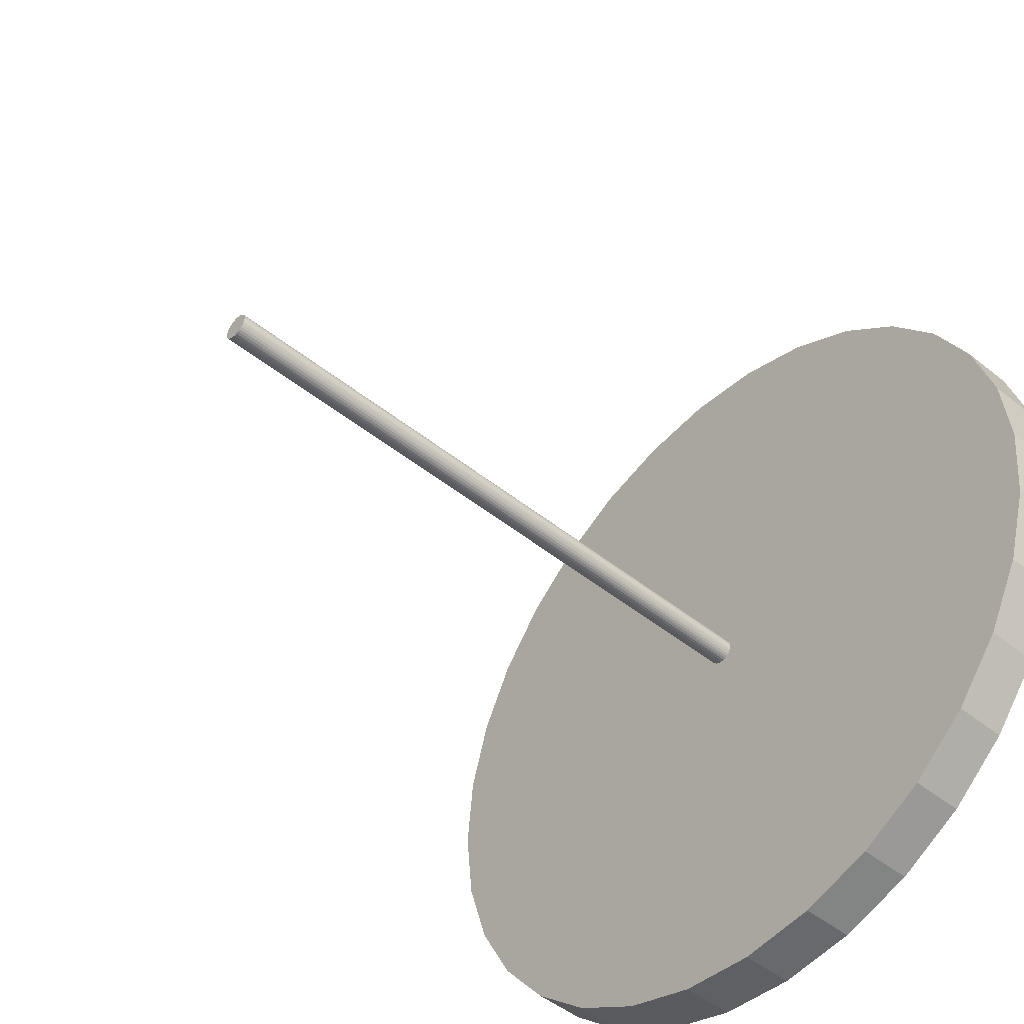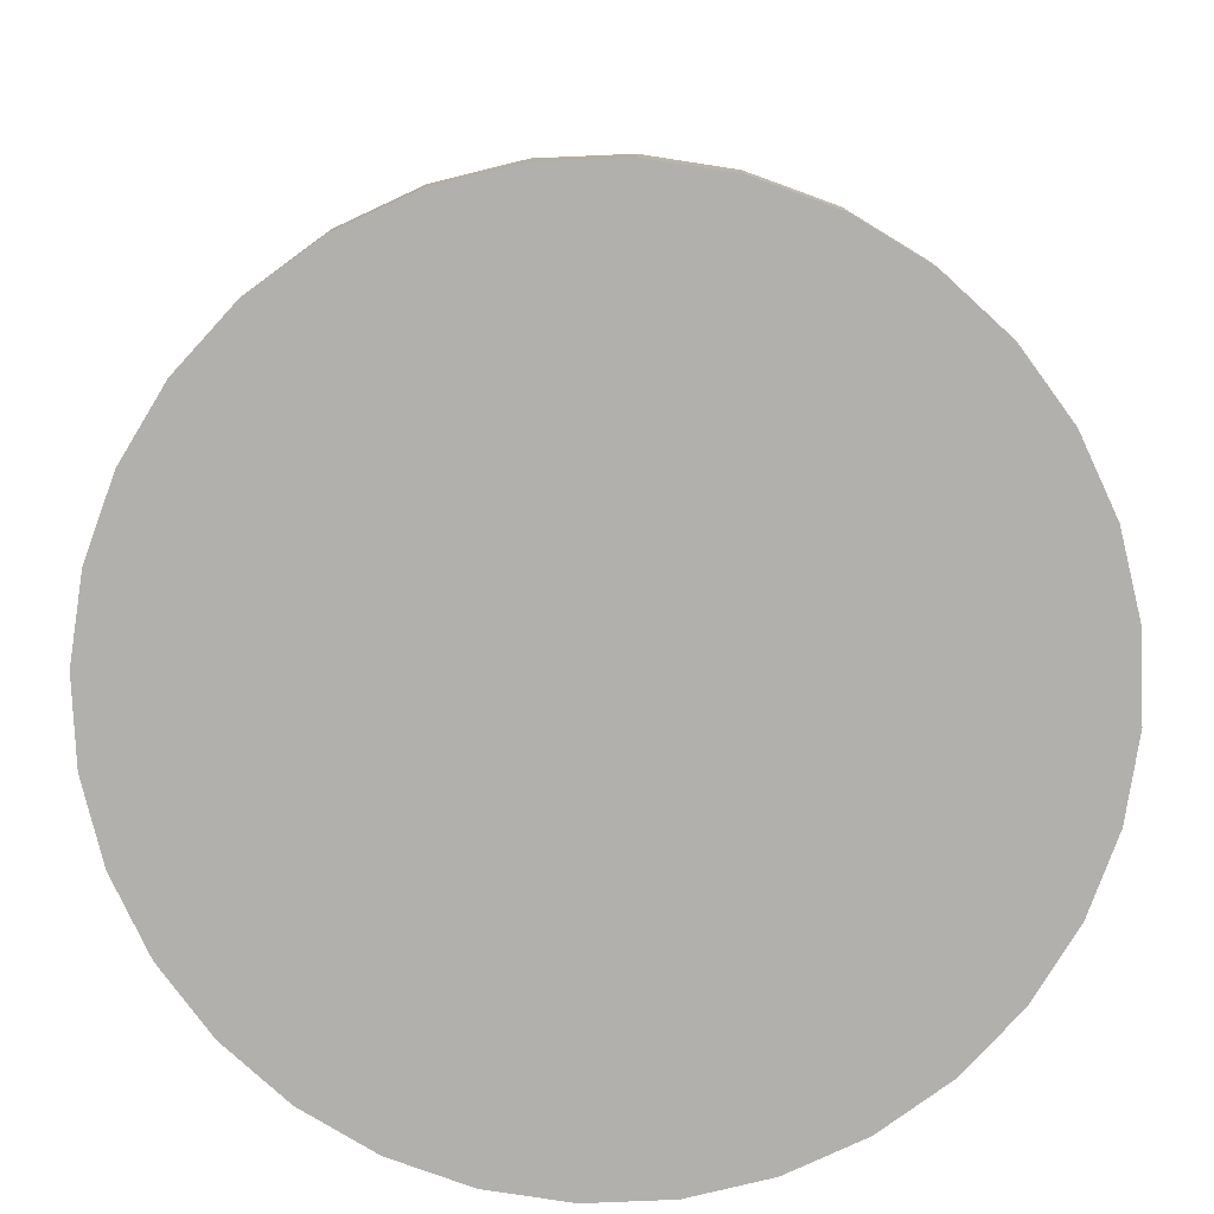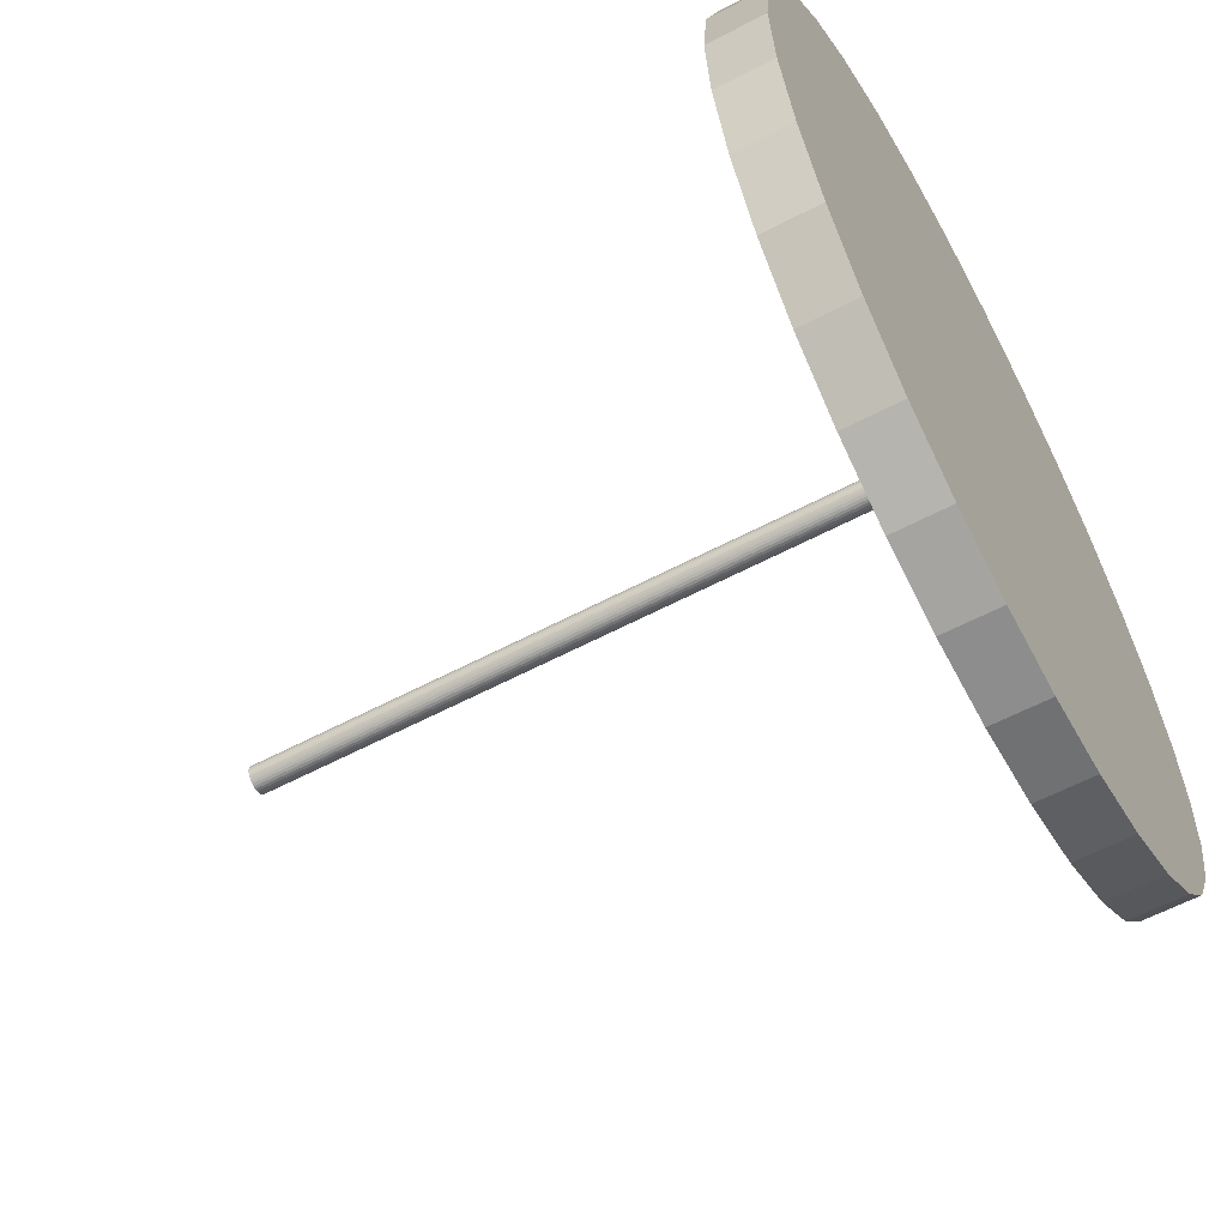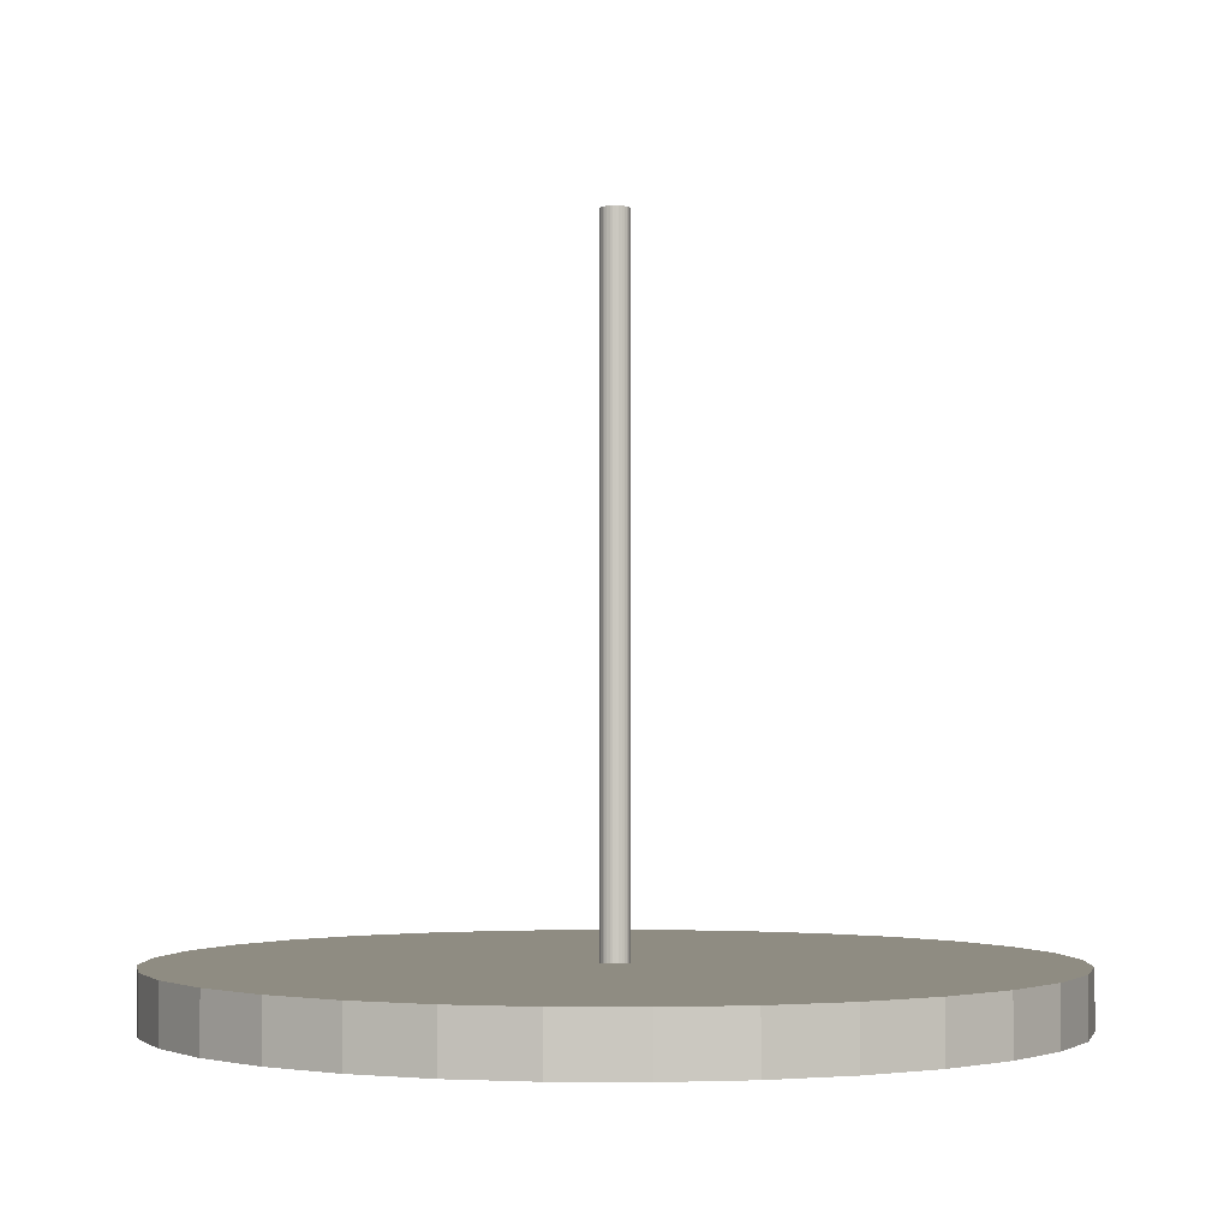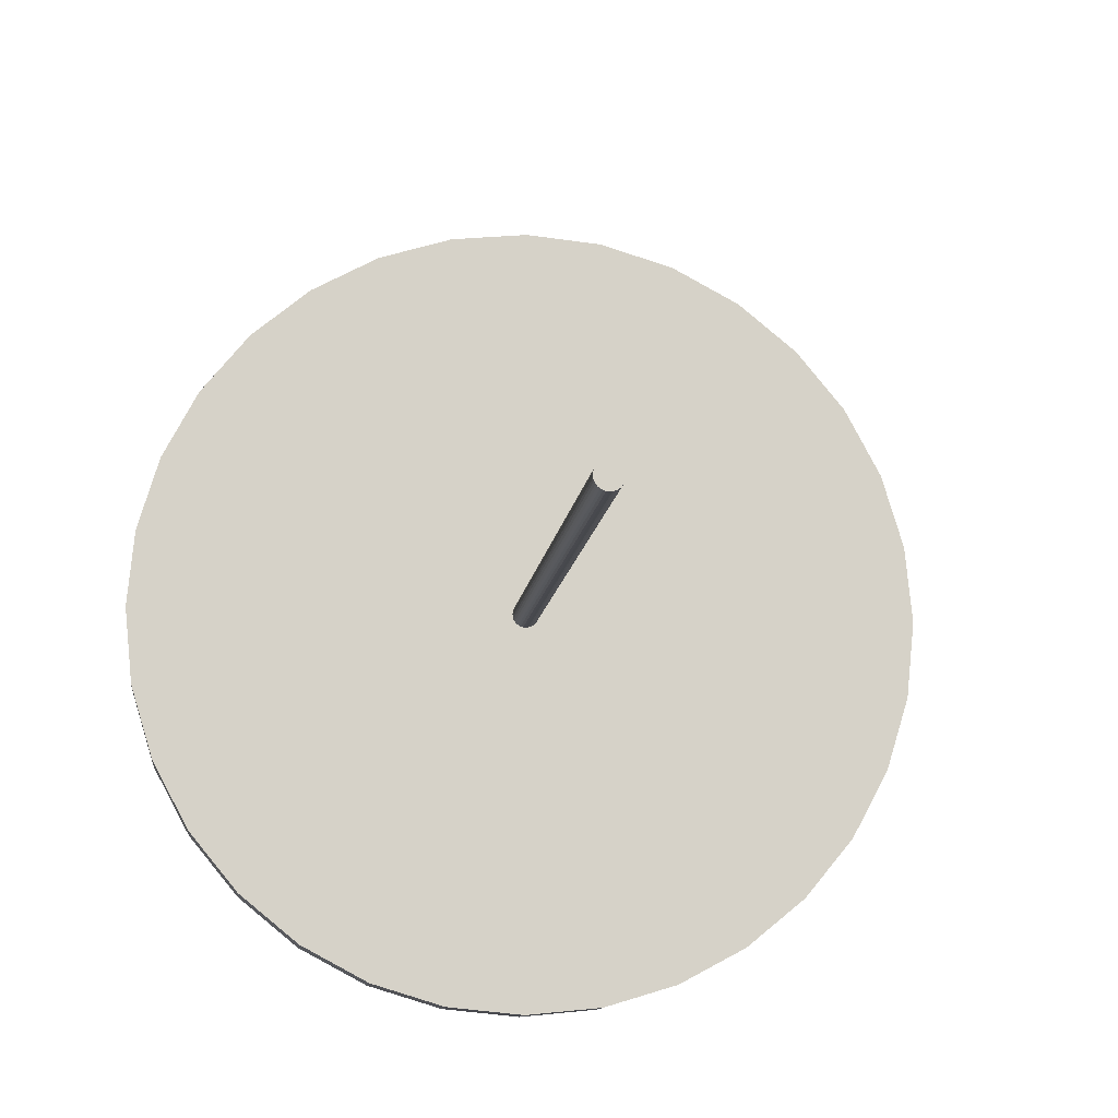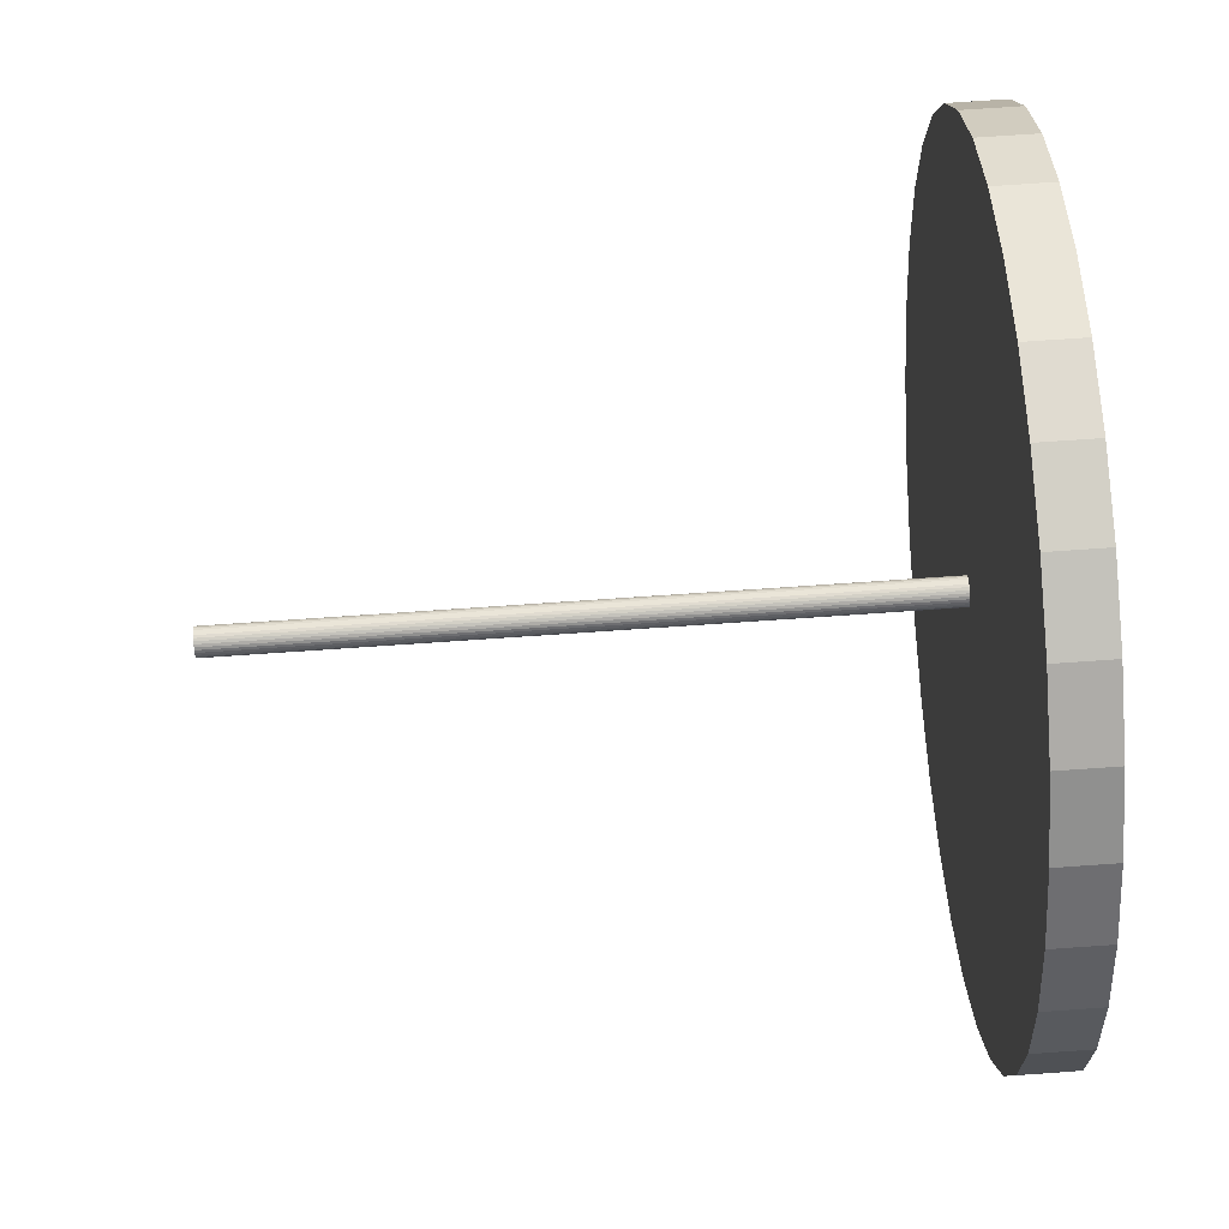
<metadata>
{"format":"obj","ext":"obj","renderer":"f3d","projection":"perspective","resolution":1024,"background":"white","views":[{"elev":-48.2,"azim":48.0,"up":"+Y"},{"elev":-78.6,"azim":-14.4,"up":"+Z"},{"elev":-60.0,"azim":118.4,"up":"+Y"},{"elev":-2.0,"azim":63.6,"up":"+Z"},{"elev":-11.1,"azim":-6.6,"up":"+Y"},{"elev":75.3,"azim":86.1,"up":"+Y"}]}
</metadata>
<code>
v  -1.49e-08 -2.98e-08 0.26
v  0.005 2.98e-08 0.26
v  0.004904 0.0009754 0.26
v  0.005 5.96e-08 0.01
v  0 -2.98e-08 0.01
v  0.004904 0.0009754 0.01
v  0.004619 0.001913 0.26
v  0.004619 0.001913 0.01
v  0.004157 0.002778 0.26
v  0.004157 0.002778 0.01
v  0.003536 0.003536 0.26
v  0.003536 0.003536 0.01
v  0.002778 0.004157 0.26
v  0.002778 0.004157 0.01
v  0.001913 0.004619 0.26
v  0.001914 0.004619 0.01
v  0.0009754 0.004904 0.26
v  0.0009755 0.004904 0.01
v  4.47e-08 0.005 0.26
v  0 0.005 0.01
v  -0.0009754 0.004904 0.26
v  -0.0009754 0.004904 0.01
v  -0.001913 0.004619 0.26
v  -0.001913 0.004619 0.01
v  -0.002778 0.004157 0.26
v  -0.002778 0.004157 0.01
v  -0.003536 0.003536 0.26
v  -0.003536 0.003536 0.01
v  -0.004157 0.002778 0.26
v  -0.004157 0.002778 0.01
v  -0.004619 0.001913 0.26
v  -0.004619 0.001913 0.01
v  -0.004904 0.0009755 0.26
v  -0.004904 0.0009754 0.01
v  -0.005 2.98e-08 0.26
v  -0.005 -2.98e-08 0.01
v  -0.004904 -0.0009755 0.26
v  -0.004904 -0.0009753 0.01
v  -0.004619 -0.001913 0.26
v  -0.004619 -0.001914 0.01
v  -0.004157 -0.002778 0.26
v  -0.004157 -0.002778 0.01
v  -0.003535 -0.003536 0.26
v  -0.003535 -0.003536 0.01
v  -0.002778 -0.004157 0.26
v  -0.002778 -0.004157 0.01
v  -0.001913 -0.004619 0.26
v  -0.001913 -0.004619 0.01
v  -0.0009753 -0.004904 0.26
v  -0.0009755 -0.004904 0.01
v  4.47e-08 -0.005 0.26
v  1.49e-08 -0.005 0.01
v  0.0009755 -0.004904 0.26
v  0.0009755 -0.004904 0.01
v  0.001913 -0.004619 0.26
v  0.001913 -0.004619 0.01
v  0.002778 -0.004157 0.26
v  0.002778 -0.004157 0.01
v  0.003536 -0.003536 0.26
v  0.003536 -0.003536 0.01
v  0.004157 -0.002778 0.26
v  0.004157 -0.002778 0.01
v  0.004619 -0.001913 0.26
v  0.004619 -0.001913 0.01
v  0.004904 -0.0009755 0.26
v  0.004904 -0.0009755 0.01
v  1.49e-08 1.192e-07 0.02
v  0.15 -5.96e-08 0.02
v  0.1471 0.02926 0.02
v  0.15 5.96e-08 -4.47e-08
v  -1.49e-08 1.192e-07 -4.47e-08
v  0.1471 0.02926 -2.98e-08
v  0.1386 0.0574 0.02
v  0.1386 0.0574 -5.96e-08
v  0.1247 0.08334 0.02
v  0.1247 0.08334 -2.98e-08
v  0.1061 0.1061 0.02
v  0.1061 0.1061 -8.941e-08
v  0.08334 0.1247 0.02
v  0.08334 0.1247 -2.98e-08
v  0.0574 0.1386 0.02
v  0.0574 0.1386 -7.451e-08
v  0.02926 0.1471 0.02
v  0.02926 0.1471 -1.49e-08
v  -7.451e-08 0.15 0.02
v  -1.043e-07 0.15 -2.98e-08
v  -0.02926 0.1471 0.02
v  -0.02926 0.1471 0
v  -0.0574 0.1386 0.02
v  -0.0574 0.1386 0
v  -0.08334 0.1247 0.02
v  -0.08334 0.1247 0
v  -0.1061 0.1061 0.02
v  -0.1061 0.1061 -7.451e-08
v  -0.1247 0.08334 0.02
v  -0.1247 0.08334 -5.96e-08
v  -0.1386 0.0574 0.02
v  -0.1386 0.0574 0
v  -0.1471 0.02926 0.02
v  -0.1471 0.02926 -1.043e-07
v  -0.15 1.192e-07 0.02
v  -0.15 5.96e-08 -1.49e-08
v  -0.1471 -0.02926 0.02
v  -0.1471 -0.02926 0
v  -0.1386 -0.0574 0.02
v  -0.1386 -0.0574 -7.451e-08
v  -0.1247 -0.08334 0.02
v  -0.1247 -0.08334 -8.941e-08
v  -0.1061 -0.1061 0.02
v  -0.1061 -0.1061 -2.98e-08
v  -0.08334 -0.1247 0.02
v  -0.08334 -0.1247 -4.47e-08
v  -0.0574 -0.1386 0.02
v  -0.0574 -0.1386 -7.451e-08
v  -0.02926 -0.1471 0.02
v  -0.02926 -0.1471 -4.47e-08
v  8.941e-08 -0.15 0.02
v  2.98e-08 -0.15 1.49e-08
v  0.02926 -0.1471 0.02
v  0.02926 -0.1471 0
v  0.0574 -0.1386 0.02
v  0.0574 -0.1386 -4.47e-08
v  0.08334 -0.1247 0.02
v  0.08334 -0.1247 0
v  0.1061 -0.1061 0.02
v  0.1061 -0.1061 -5.96e-08
v  0.1247 -0.08334 0.02
v  0.1247 -0.08334 -2.98e-08
v  0.1386 -0.0574 0.02
v  0.1386 -0.0574 -1.49e-08
v  0.1471 -0.02926 0.02
v  0.1471 -0.02926 1.49e-08
f 1 2 3
f 4 5 6
f 2 4 3
f 4 6 3
f 1 3 7
f 6 5 8
f 3 6 7
f 6 8 7
f 1 7 9
f 8 5 10
f 7 8 9
f 8 10 9
f 1 9 11
f 10 5 12
f 9 10 11
f 10 12 11
f 1 11 13
f 12 5 14
f 11 12 13
f 12 14 13
f 1 13 15
f 14 5 16
f 13 14 15
f 14 16 15
f 1 15 17
f 16 5 18
f 15 16 17
f 16 18 17
f 1 17 19
f 18 5 20
f 17 18 19
f 18 20 19
f 1 19 21
f 20 5 22
f 19 20 21
f 20 22 21
f 1 21 23
f 22 5 24
f 21 22 23
f 22 24 23
f 1 23 25
f 24 5 26
f 23 24 25
f 24 26 25
f 1 25 27
f 26 5 28
f 25 26 27
f 26 28 27
f 1 27 29
f 28 5 30
f 27 28 29
f 28 30 29
f 1 29 31
f 30 5 32
f 29 30 31
f 30 32 31
f 1 31 33
f 32 5 34
f 31 32 33
f 32 34 33
f 1 33 35
f 34 5 36
f 33 34 35
f 34 36 35
f 1 35 37
f 36 5 38
f 35 36 37
f 36 38 37
f 1 37 39
f 38 5 40
f 37 38 39
f 38 40 39
f 1 39 41
f 40 5 42
f 39 40 41
f 40 42 41
f 1 41 43
f 42 5 44
f 41 42 43
f 42 44 43
f 1 43 45
f 44 5 46
f 43 44 45
f 44 46 45
f 1 45 47
f 46 5 48
f 45 46 47
f 46 48 47
f 1 47 49
f 48 5 50
f 47 48 49
f 48 50 49
f 1 49 51
f 50 5 52
f 49 50 51
f 50 52 51
f 1 51 53
f 52 5 54
f 51 52 53
f 52 54 53
f 1 53 55
f 54 5 56
f 53 54 55
f 54 56 55
f 1 55 57
f 56 5 58
f 55 56 57
f 56 58 57
f 1 57 59
f 58 5 60
f 57 58 59
f 58 60 59
f 1 59 61
f 60 5 62
f 59 60 61
f 60 62 61
f 1 61 63
f 62 5 64
f 61 62 63
f 62 64 63
f 1 63 65
f 64 5 66
f 63 64 65
f 64 66 65
f 1 65 2
f 66 5 4
f 65 66 2
f 66 4 2
f 67 68 69
f 70 71 72
f 68 70 69
f 70 72 69
f 67 69 73
f 72 71 74
f 69 72 73
f 72 74 73
f 67 73 75
f 74 71 76
f 73 74 75
f 74 76 75
f 67 75 77
f 76 71 78
f 75 76 77
f 76 78 77
f 67 77 79
f 78 71 80
f 77 78 79
f 78 80 79
f 67 79 81
f 80 71 82
f 79 80 81
f 80 82 81
f 67 81 83
f 82 71 84
f 81 82 83
f 82 84 83
f 67 83 85
f 84 71 86
f 83 84 85
f 84 86 85
f 67 85 87
f 86 71 88
f 85 86 87
f 86 88 87
f 67 87 89
f 88 71 90
f 87 88 89
f 88 90 89
f 67 89 91
f 90 71 92
f 89 90 91
f 90 92 91
f 67 91 93
f 92 71 94
f 91 92 93
f 92 94 93
f 67 93 95
f 94 71 96
f 93 94 95
f 94 96 95
f 67 95 97
f 96 71 98
f 95 96 97
f 96 98 97
f 67 97 99
f 98 71 100
f 97 98 99
f 98 100 99
f 67 99 101
f 100 71 102
f 99 100 101
f 100 102 101
f 67 101 103
f 102 71 104
f 101 102 103
f 102 104 103
f 67 103 105
f 104 71 106
f 103 104 105
f 104 106 105
f 67 105 107
f 106 71 108
f 105 106 107
f 106 108 107
f 67 107 109
f 108 71 110
f 107 108 109
f 108 110 109
f 67 109 111
f 110 71 112
f 109 110 111
f 110 112 111
f 67 111 113
f 112 71 114
f 111 112 113
f 112 114 113
f 67 113 115
f 114 71 116
f 113 114 115
f 114 116 115
f 67 115 117
f 116 71 118
f 115 116 117
f 116 118 117
f 67 117 119
f 118 71 120
f 117 118 119
f 118 120 119
f 67 119 121
f 120 71 122
f 119 120 121
f 120 122 121
f 67 121 123
f 122 71 124
f 121 122 123
f 122 124 123
f 67 123 125
f 124 71 126
f 123 124 125
f 124 126 125
f 67 125 127
f 126 71 128
f 125 126 127
f 126 128 127
f 67 127 129
f 128 71 130
f 127 128 129
f 128 130 129
f 67 129 131
f 130 71 132
f 129 130 131
f 130 132 131
f 67 131 68
f 132 71 70
f 131 132 68
f 132 70 68

</code>
